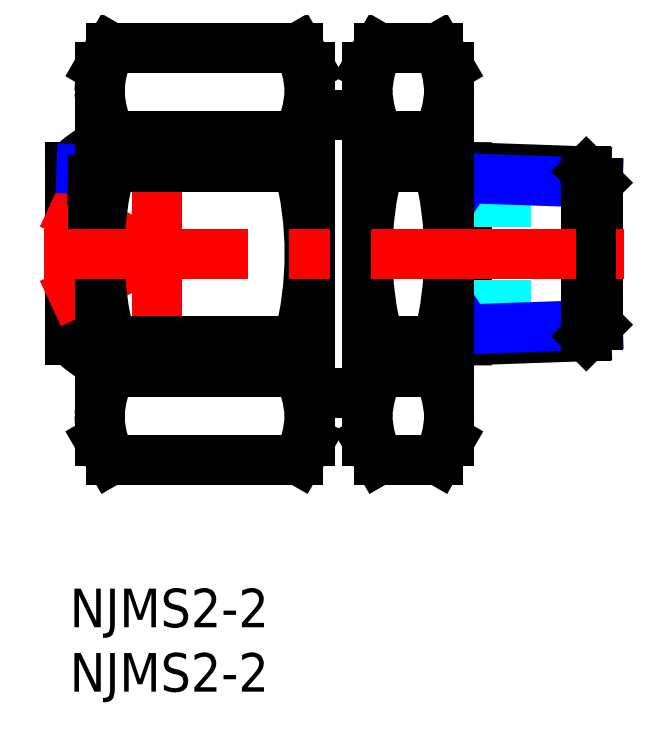
<metadata>
{"format":"dxf","ext":"dxf","renderer":"ezdxf+matplotlib","layout":"modelspace","background":"white","min_lineweight":24,"dpi":150}
</metadata>
<code>
0
SECTION
2
ENTITIES
0
INSERT
8
MSM_CONTINUOUS
2
*U2
10
0
20
0
30
0
0
INSERT
8
MSM_CONTINUOUS
2
*U3
10
0
20
0
30
0
0
LINE
8
MSM_CONTINUOUS
10
18.62
20
36.8
30
0
11
23.12
21
36.8
31
0
0
LINE
8
MSM_CONTINUOUS
10
18.62
20
15.2
30
0
11
23.12
21
15.2
31
0
0
LINE
8
MSM_CENTER
10
6.797
20
31.32
30
0
11
6.797
21
21.18
31
0
0
LINE
8
MSM_CONTINUOUS
10
-1.062e-09
20
32.77
30
0
11
-9.486e-13
21
19.34
31
0
0
LINE
8
MSM_CONTINUOUS
10
0.9062
20
32.77
30
0
11
0.9062
21
26
31
0
0
LINE
8
MSM_CONTINUOUS
10
0.9062
20
32.77
30
0
11
-9.486e-13
21
32.77
31
0
0
ARC
8
MSM_CONTINUOUS
10
6.739
20
25.86
30
0
40
9.654
50
117.3
51
134.3
0
ARC
8
MSM_CONTINUOUS
10
6.797
20
26
30
0
40
9.516
50
224.4
51
241.9
0
LINE
8
MSM_CENTER
10
8.505
20
25.2
30
0
11
-1.5
21
29.87
31
0
0
LINE
8
MSM_CENTER
10
8.505
20
26.8
30
0
11
-1.5
21
22.13
31
0
0
LINE
8
MSM_CONTINUOUS
10
30.84
20
19.28
30
0
11
30.84
21
32.72
31
0
0
LINE
8
MSM_DASHED
10
29.46
20
30
30
0
11
41
21
30
31
0
0
LINE
8
MSM_DASHED
10
29.46
20
22
30
0
11
41
21
22
31
0
0
LINE
8
MSM_CONTINUOUS
10
40.11
20
32.4
30
0
11
29.46
21
32.77
31
0
0
LINE
8
MSM_NARROW
10
41
20
31.51
30
0
11
30.84
21
31.87
31
0
0
LINE
8
MSM_CONTINUOUS
10
40.11
20
19.6
30
0
11
29.46
21
19.23
31
0
0
LINE
8
MSM_NARROW
10
41
20
20.49
30
0
11
30.84
21
20.13
31
0
0
LINE
8
MSM_CONTINUOUS
10
41
20
20.49
30
0
11
40.11
21
19.6
31
0
0
LINE
8
MSM_CONTINUOUS
10
40.11
20
19.6
30
0
11
40.11
21
32.4
31
0
0
LINE
8
MSM_CONTINUOUS
10
41
20
31.51
30
0
11
40.11
21
32.4
31
0
0
LINE
8
MSM_CONTINUOUS
10
41
20
31.51
30
0
11
41
21
20.49
31
0
0
LINE
8
MSM_NARROW
10
30.84
20
20.13
30
0
11
29.46
21
19.24
31
0
0
LINE
8
MSM_NARROW
10
30.84
20
31.87
30
0
11
29.46
21
32.78
31
0
0
LINE
8
MSM_CONTINUOUS
10
1.793
20
31.69
30
0
11
0.9062
21
32.58
31
0
0
LINE
8
MSM_NARROW
10
2.312
20
32.53
30
0
11
0.9062
21
32.58
31
0
0
LINE
8
MSM_CONTINUOUS
10
2.312
20
31.67
30
0
11
1.793
21
31.69
31
0
0
LINE
8
MSM_CONTINUOUS
10
1.793
20
26
30
0
11
1.793
21
31.69
31
0
0
ARC
8
MSM_CONTINUOUS
10
10.32
20
38.37
30
0
40
8.007
50
153.1
51
178.7
0
LINE
8
MSM_CONTINUOUS
10
2.312
20
40.5
30
0
11
3.178
21
42
31
0
0
LINE
8
MSM_CONTINUOUS
10
3.178
20
35.18
30
0
11
3.178
21
32.76
31
0
0
ARC
8
MSM_CONTINUOUS
10
11.53
20
39.12
30
0
40
9.232
50
183.5
51
205.3
0
ARC
8
MSM_CONTINUOUS
10
29.16
20
26
30
0
40
26.85
50
165.4
51
194.6
0
ARC
8
MSM_CONTINUOUS
10
10.62
20
38.37
30
0
40
8.007
50
1.312
51
26.93
0
LINE
8
MSM_CONTINUOUS
10
18.62
20
40.5
30
0
11
17.76
21
42
31
0
0
LINE
8
MSM_CONTINUOUS
10
17.76
20
35.18
30
0
11
17.76
21
32.76
31
0
0
ARC
8
MSM_CONTINUOUS
10
9.409
20
39.12
30
0
40
9.232
50
334.7
51
356.5
0
ARC
8
MSM_CONTINUOUS
10
-8.223
20
26
30
0
40
26.85
50
345.4
51
14.59
0
LINE
8
MSM_CONTINUOUS
10
3.178
20
42
30
0
11
17.76
21
42
31
0
0
LINE
8
MSM_CONTINUOUS
10
3.178
20
35.18
30
0
11
17.76
21
35.18
31
0
0
LINE
8
MSM_CONTINUOUS
10
3.178
20
32.76
30
0
11
17.76
21
32.76
31
0
0
ARC
8
MSM_CONTINUOUS
10
10.32
20
13.63
30
0
40
8.007
50
181.3
51
206.9
0
LINE
8
MSM_CONTINUOUS
10
2.312
20
11.5
30
0
11
3.178
21
10
31
0
0
LINE
8
MSM_CONTINUOUS
10
3.178
20
16.82
30
0
11
3.178
21
19.24
31
0
0
ARC
8
MSM_CONTINUOUS
10
11.53
20
12.88
30
0
40
9.232
50
154.7
51
176.5
0
ARC
8
MSM_CONTINUOUS
10
10.62
20
13.63
30
0
40
8.007
50
333.1
51
358.7
0
LINE
8
MSM_CONTINUOUS
10
18.62
20
11.5
30
0
11
17.76
21
10
31
0
0
LINE
8
MSM_CONTINUOUS
10
17.76
20
16.82
30
0
11
17.76
21
19.24
31
0
0
ARC
8
MSM_CONTINUOUS
10
9.409
20
12.88
30
0
40
9.232
50
3.464
51
25.26
0
LINE
8
MSM_CONTINUOUS
10
3.178
20
10
30
0
11
17.76
21
10
31
0
0
LINE
8
MSM_CONTINUOUS
10
3.178
20
16.82
30
0
11
17.76
21
16.82
31
0
0
LINE
8
MSM_CONTINUOUS
10
3.178
20
19.24
30
0
11
17.76
21
19.24
31
0
0
LINE
8
MSM_CONTINUOUS
10
2.312
20
11.5
30
0
11
2.312
21
40.5
31
0
0
LINE
8
MSM_CONTINUOUS
10
18.62
20
40.5
30
0
11
18.62
21
11.5
31
0
0
ARC
8
MSM_CONTINUOUS
10
31.12
20
38.37
30
0
40
8.007
50
153.1
51
178.7
0
LINE
8
MSM_CONTINUOUS
10
23.12
20
40.5
30
0
11
23.98
21
42
31
0
0
LINE
8
MSM_CONTINUOUS
10
23.98
20
35.18
30
0
11
23.98
21
32.76
31
0
0
ARC
8
MSM_CONTINUOUS
10
32.33
20
39.12
30
0
40
9.232
50
183.5
51
205.3
0
ARC
8
MSM_CONTINUOUS
10
49.97
20
26
30
0
40
26.85
50
165.4
51
194.6
0
ARC
8
MSM_CONTINUOUS
10
21.46
20
38.37
30
0
40
8.007
50
1.312
51
26.93
0
LINE
8
MSM_CONTINUOUS
10
29.46
20
40.5
30
0
11
28.6
21
42
31
0
0
LINE
8
MSM_CONTINUOUS
10
28.6
20
35.18
30
0
11
28.6
21
32.76
31
0
0
ARC
8
MSM_CONTINUOUS
10
20.25
20
39.12
30
0
40
9.232
50
334.7
51
356.5
0
ARC
8
MSM_CONTINUOUS
10
2.615
20
26
30
0
40
26.85
50
345.4
51
14.59
0
LINE
8
MSM_CONTINUOUS
10
23.98
20
42
30
0
11
28.6
21
42
31
0
0
LINE
8
MSM_CONTINUOUS
10
23.98
20
35.18
30
0
11
28.6
21
35.18
31
0
0
LINE
8
MSM_CONTINUOUS
10
23.98
20
32.76
30
0
11
28.6
21
32.76
31
0
0
ARC
8
MSM_CONTINUOUS
10
31.12
20
13.63
30
0
40
8.007
50
181.3
51
206.9
0
LINE
8
MSM_CONTINUOUS
10
23.12
20
11.5
30
0
11
23.98
21
10
31
0
0
LINE
8
MSM_CONTINUOUS
10
23.98
20
16.82
30
0
11
23.98
21
19.24
31
0
0
ARC
8
MSM_CONTINUOUS
10
32.33
20
12.88
30
0
40
9.232
50
154.7
51
176.5
0
ARC
8
MSM_CONTINUOUS
10
21.46
20
13.63
30
0
40
8.007
50
333.1
51
358.7
0
LINE
8
MSM_CONTINUOUS
10
29.46
20
11.5
30
0
11
28.6
21
10
31
0
0
LINE
8
MSM_CONTINUOUS
10
28.6
20
16.82
30
0
11
28.6
21
19.24
31
0
0
ARC
8
MSM_CONTINUOUS
10
20.25
20
12.88
30
0
40
9.232
50
3.464
51
25.26
0
LINE
8
MSM_CONTINUOUS
10
23.98
20
10
30
0
11
28.6
21
10
31
0
0
LINE
8
MSM_CONTINUOUS
10
23.98
20
16.82
30
0
11
28.6
21
16.82
31
0
0
LINE
8
MSM_CONTINUOUS
10
23.98
20
19.24
30
0
11
28.6
21
19.24
31
0
0
LINE
8
MSM_CONTINUOUS
10
29.46
20
40.5
30
0
11
29.46
21
11.5
31
0
0
LINE
8
MSM_CONTINUOUS
10
23.12
20
11.5
30
0
11
23.12
21
40.5
31
0
0
LINE
8
MSM_CENTER
10
-2
20
26
30
0
11
43
21
26
31
0
0
VIEWPORT
8
0
10
143.6
20
100.1
30
0
40
558.7
41
222.2
68
     1
69
     1
0
VIEWPORT
8
MSM_CONTINUOUS
10
128.5
20
97.5
30
0
40
205.6
41
156
68
     2
69
     2
0
ENDSEC
0
EOF

</code>
